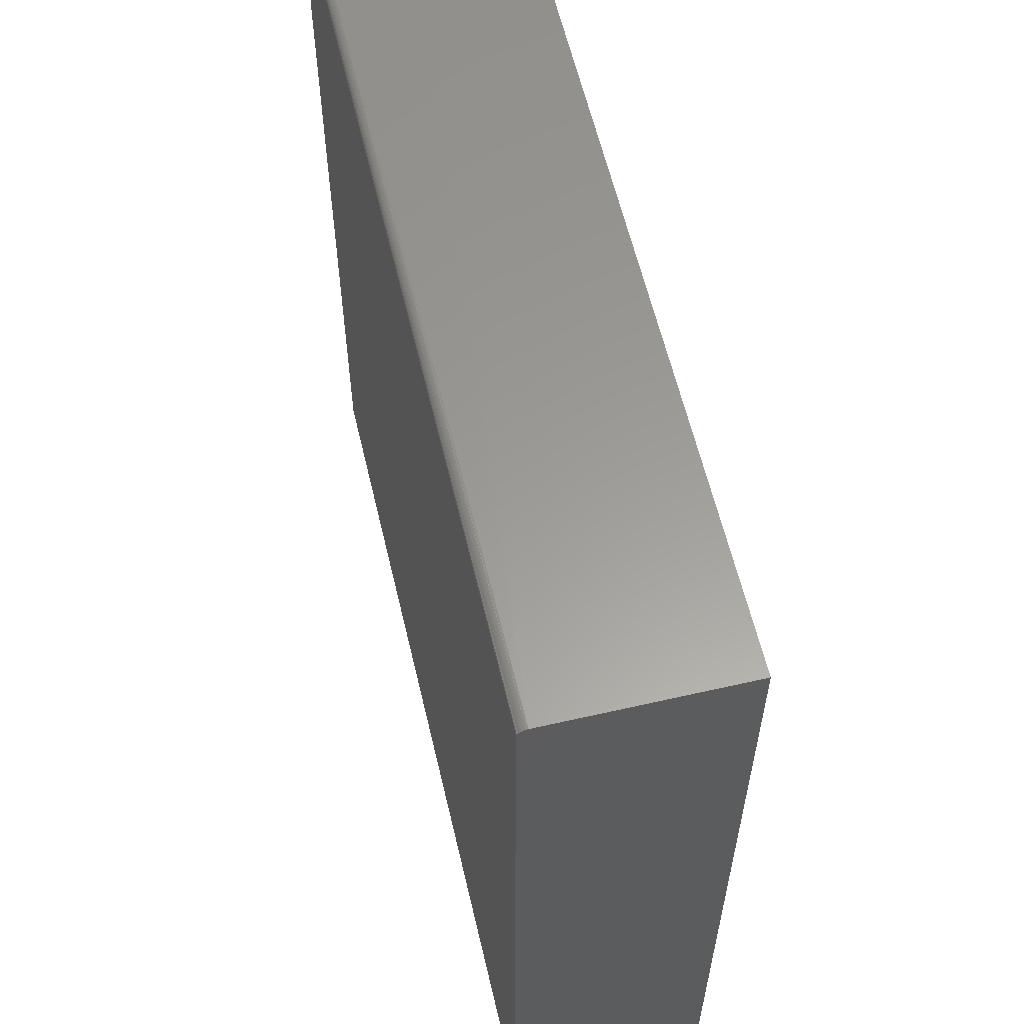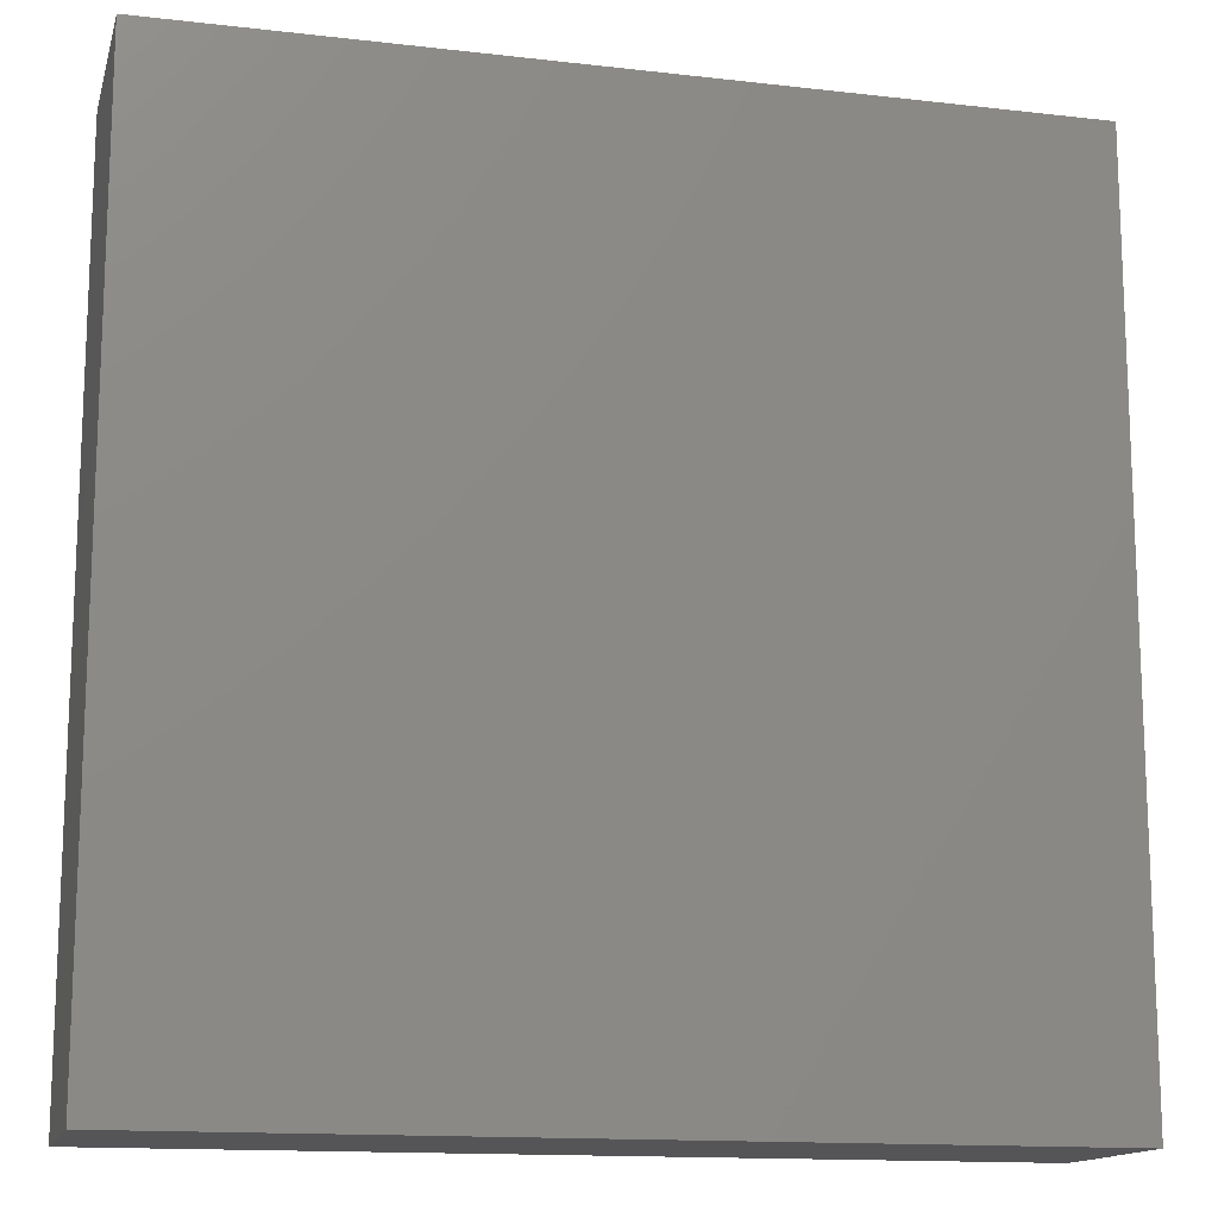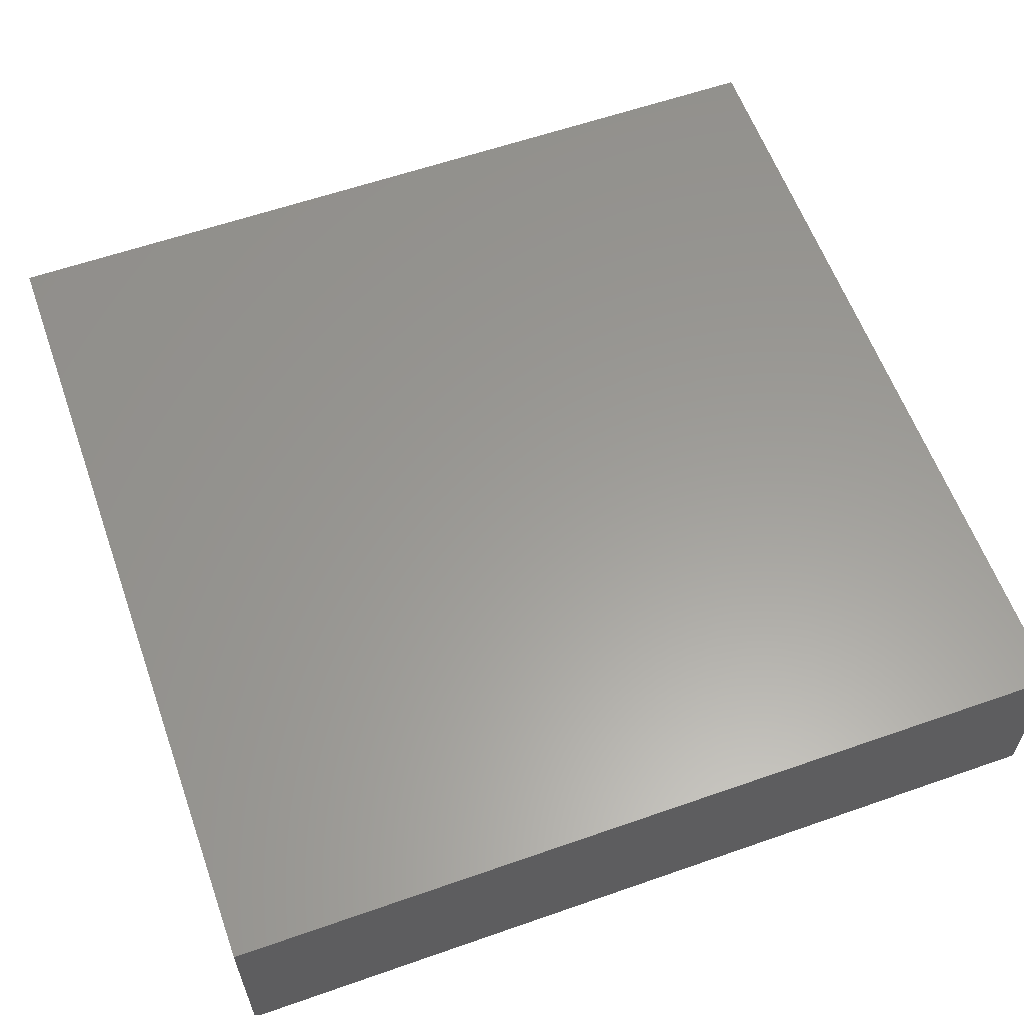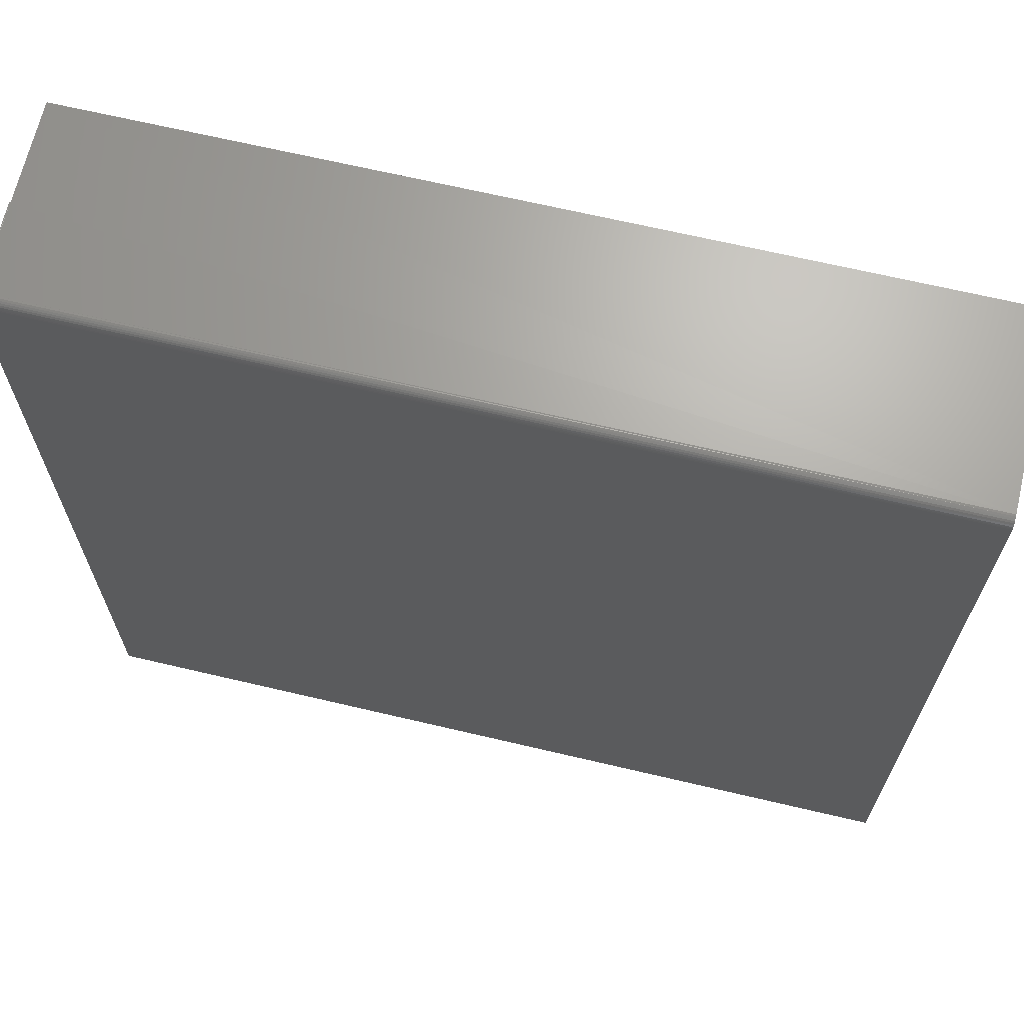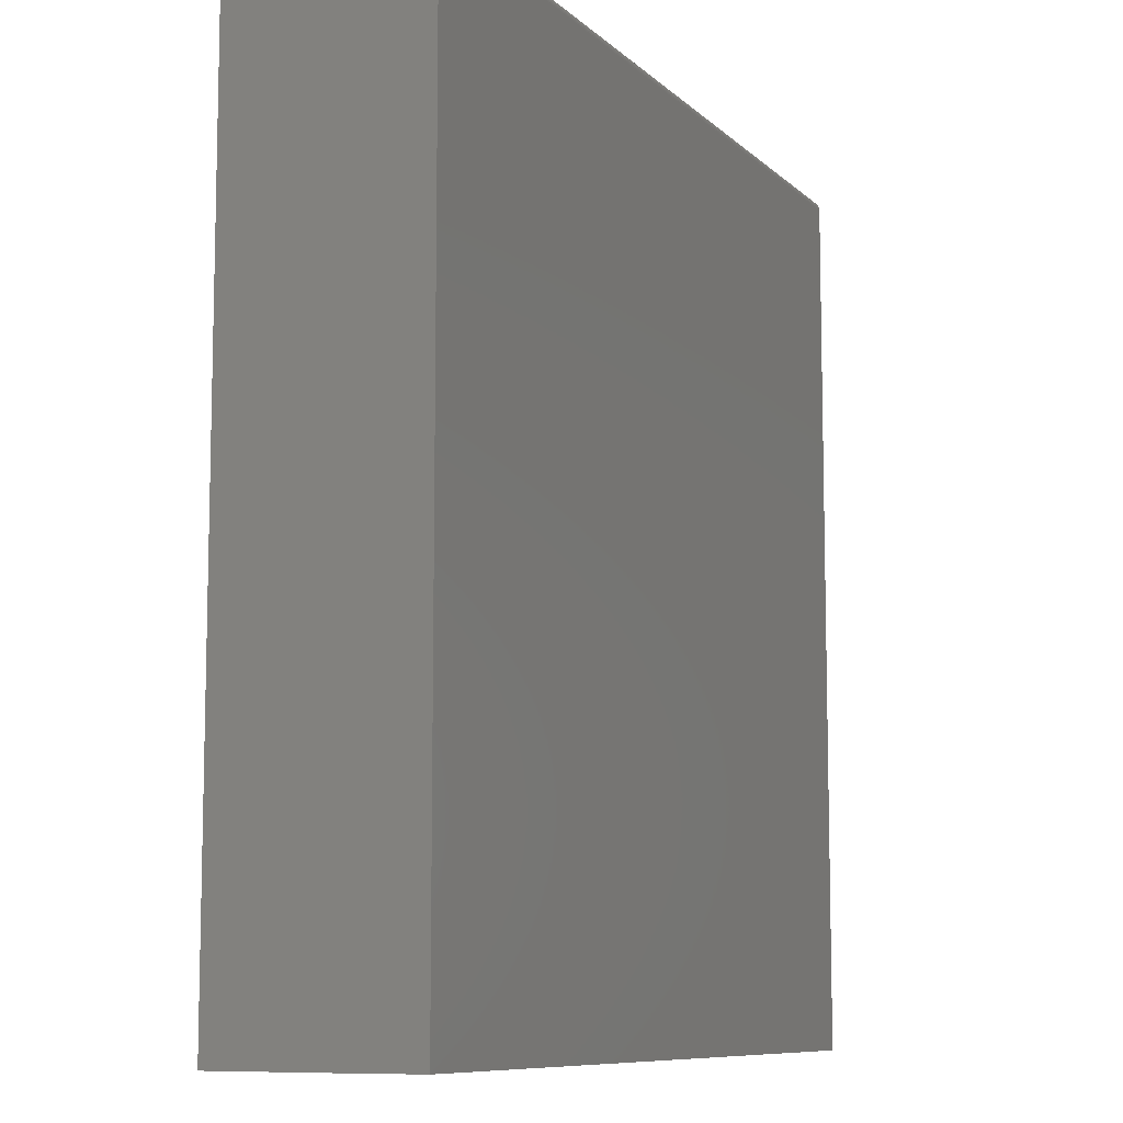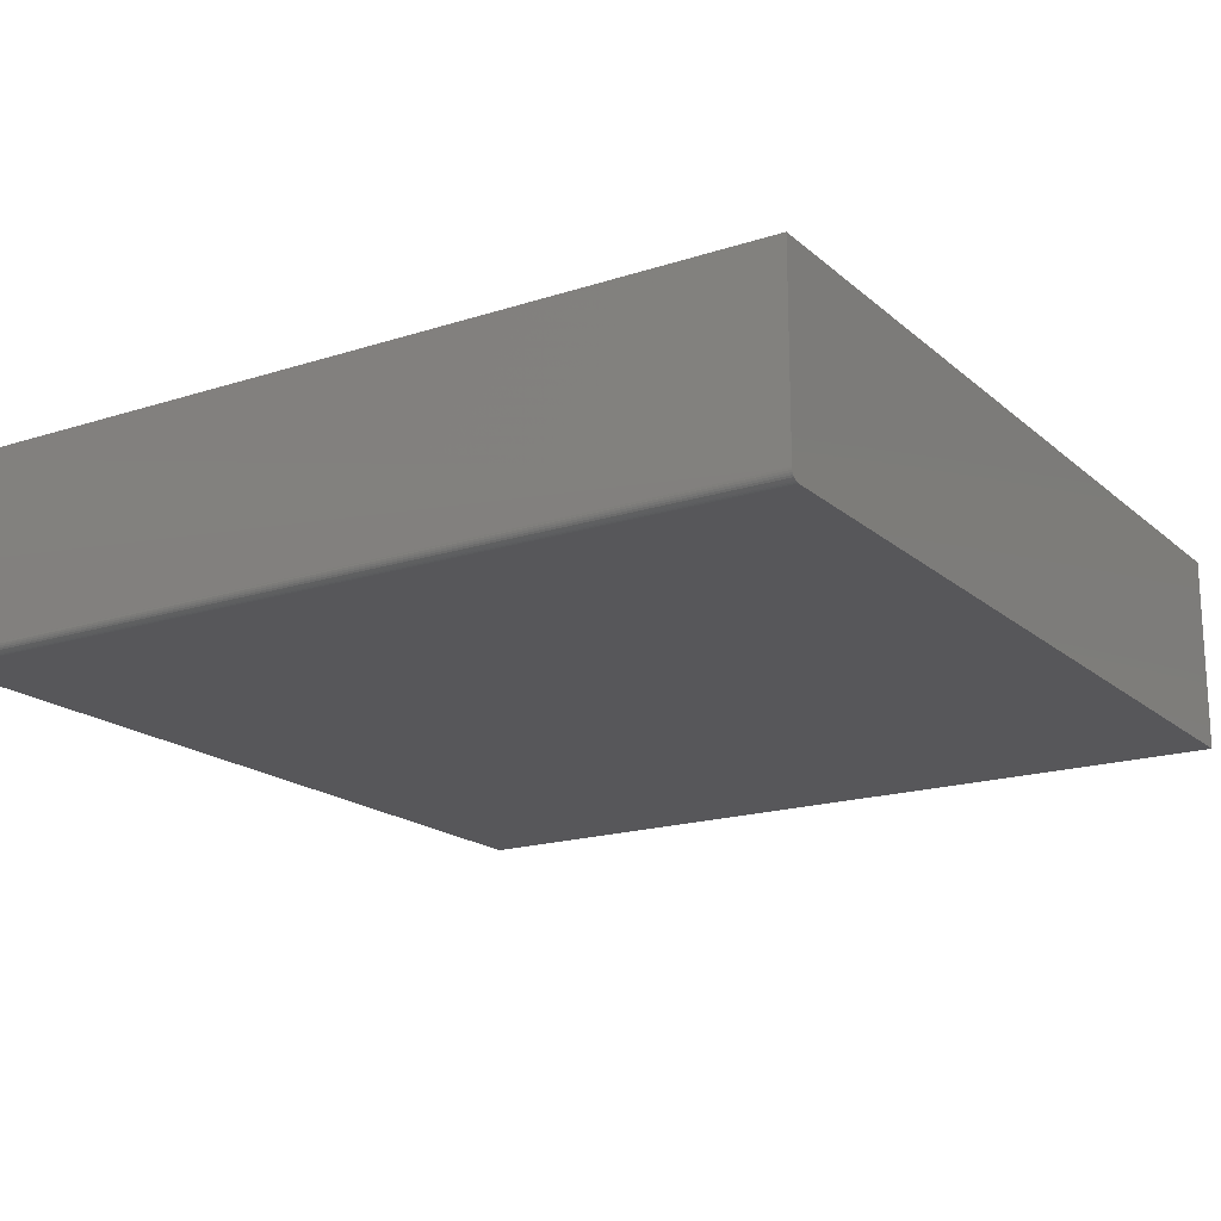
<metadata>
{"format":"stl","ext":"stl","renderer":"f3d","projection":"perspective","resolution":1024,"background":"white","views":[{"elev":60.0,"azim":-103.2,"up":"+Y"},{"elev":-14.2,"azim":-14.2,"up":"+Y"},{"elev":60.0,"azim":-109.7,"up":"+Z"},{"elev":67.4,"azim":-166.7,"up":"+Y"},{"elev":-9.1,"azim":115.1,"up":"+Y"},{"elev":-18.1,"azim":-147.8,"up":"+Z"}]}
</metadata>
<code>
# stl→obj: 38 verts, 72 faces
v 0.7041 0.7188 0.1562
v 0.7041 0.7188 0.01562
v 0.7025 0.7188 0.1562
v 0.7025 0.7184 0.01562
v 0.7041 0.7031 0
v 0.7041 -0.7188 0.1562
v 0.7041 -0.7188 0
v 0.7041 0.7142 0.004576
v 0.7041 0.7161 0.006944
v 0.7041 0.7176 0.009646
v 0.7041 0.7184 0.01258
v 0.7041 0.7062 0.0003002
v 0.7041 0.7091 0.001189
v 0.7041 0.7118 0.002633
v 0.7025 -0.7188 0
v -0.7028 -0.7184 0
v -0.7028 0.7028 0
v 0.7025 0.7031 0
v -0.7028 0.7184 0.01562
v -0.7028 0.7181 0.01258
v -0.7028 0.7172 0.009646
v -0.7028 0.7088 0.001189
v -0.7028 0.7058 0.0003002
v -0.7028 -0.7184 0.3203
v -0.7028 0.7184 0.3203
v -0.7028 0.7158 0.006944
v -0.7028 0.7138 0.004576
v -0.7028 0.7115 0.002633
v 0.7025 0.7184 0.3203
v 0.7025 0.7062 0.0003002
v 0.7025 0.7091 0.001189
v 0.7025 0.7118 0.002633
v 0.7025 0.7142 0.004576
v 0.7025 0.7161 0.006944
v 0.7025 0.7176 0.009646
v 0.7025 0.7184 0.01258
v 0.7025 -0.7188 0.1562
v 0.7025 -0.7184 0.3203
f 1 2 3
f 3 2 4
f 5 6 7
f 8 9 10
f 8 10 11
f 8 11 2
f 1 6 5
f 1 5 12
f 1 12 13
f 1 13 14
f 1 14 8
f 1 8 2
f 7 15 5
f 16 17 18
f 16 18 5
f 16 5 15
f 19 20 21
f 17 22 23
f 24 25 22
f 24 22 17
f 24 17 16
f 25 19 21
f 25 21 26
f 25 26 27
f 25 27 28
f 25 28 22
f 25 29 19
f 19 29 3
f 19 3 4
f 5 18 12
f 12 18 30
f 12 30 13
f 13 30 31
f 13 31 14
f 14 31 32
f 14 32 8
f 8 32 33
f 8 33 9
f 9 33 34
f 9 34 10
f 10 34 35
f 10 35 11
f 11 35 36
f 11 36 2
f 2 36 4
f 18 17 30
f 30 17 23
f 30 23 31
f 31 23 22
f 31 22 32
f 32 22 28
f 32 28 33
f 33 28 27
f 33 27 34
f 34 27 26
f 34 26 35
f 35 26 21
f 35 21 36
f 36 21 20
f 36 20 4
f 4 20 19
f 16 15 24
f 24 15 37
f 24 37 38
f 37 15 6
f 6 15 7
f 37 6 3
f 3 6 1
f 38 37 29
f 29 37 3
f 24 38 25
f 25 38 29

</code>
